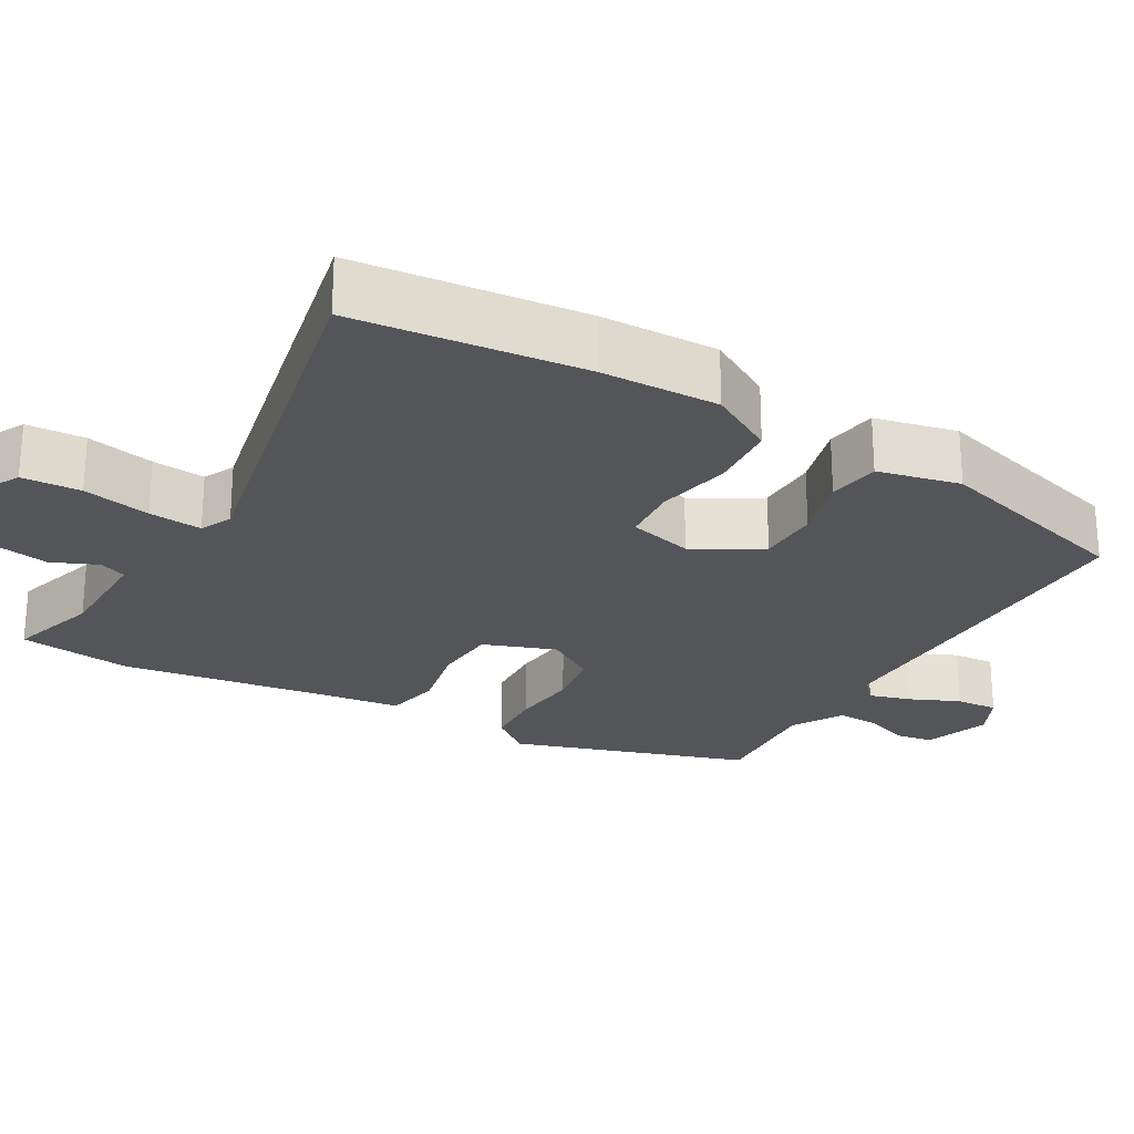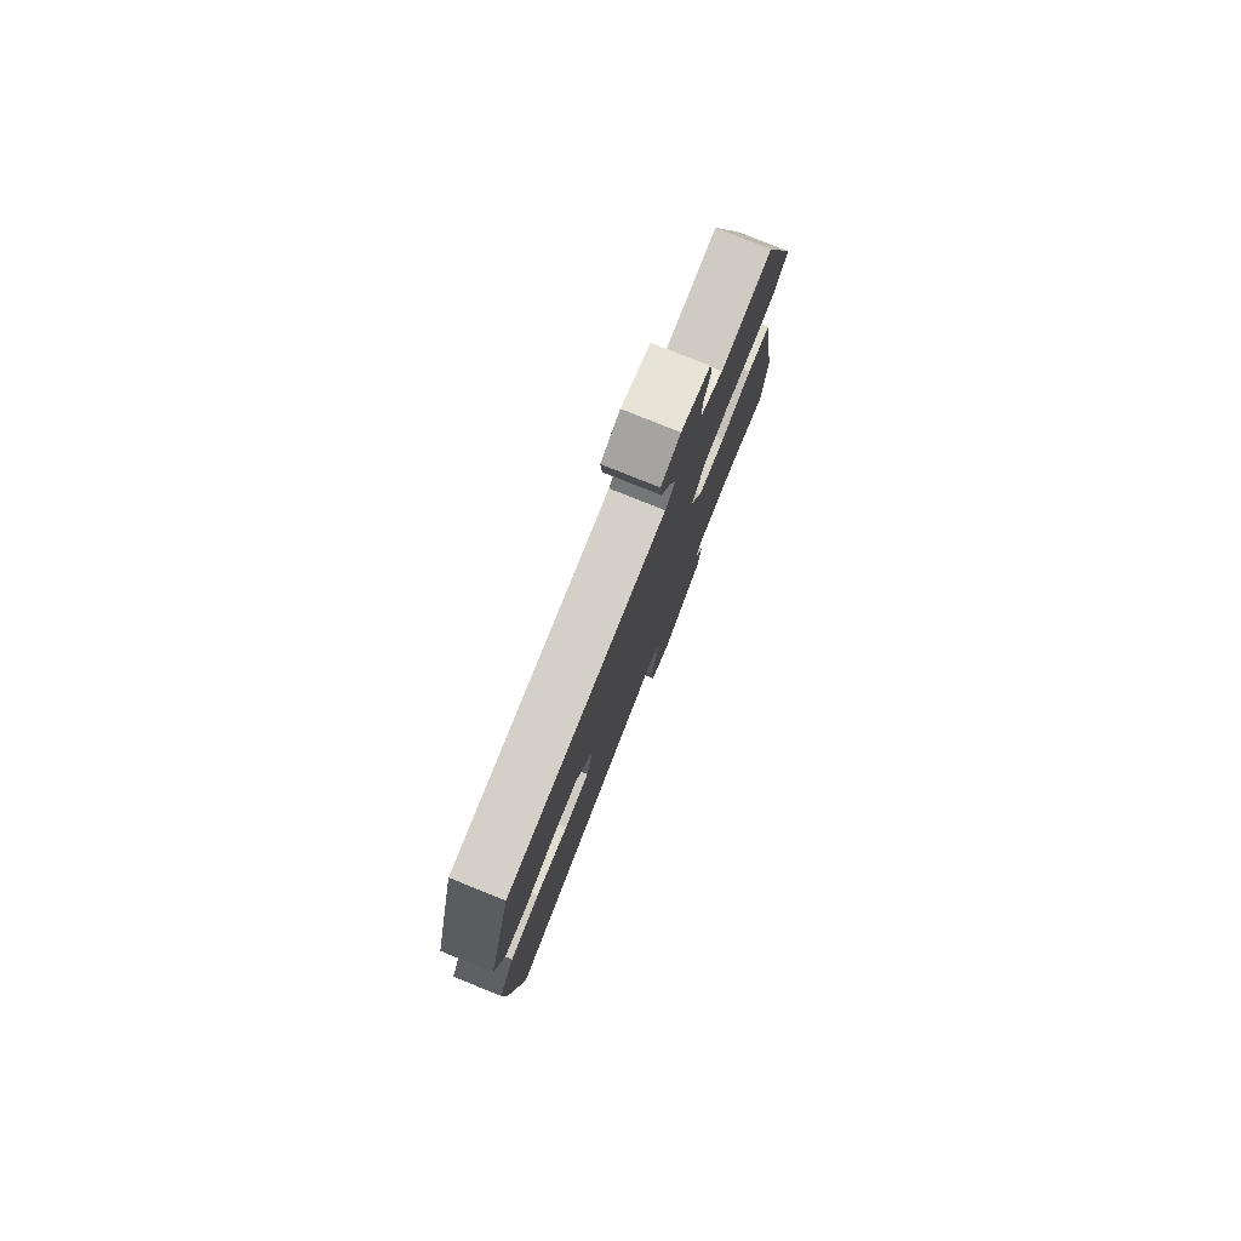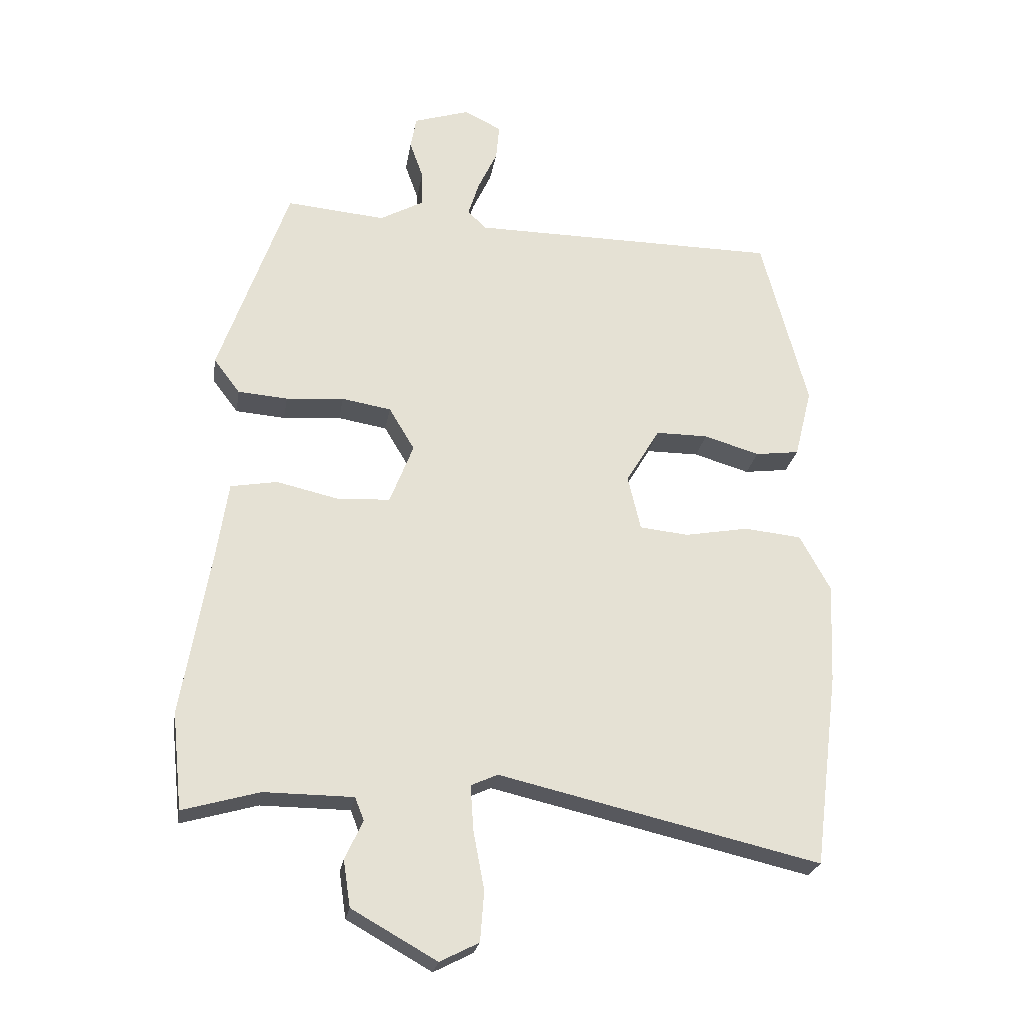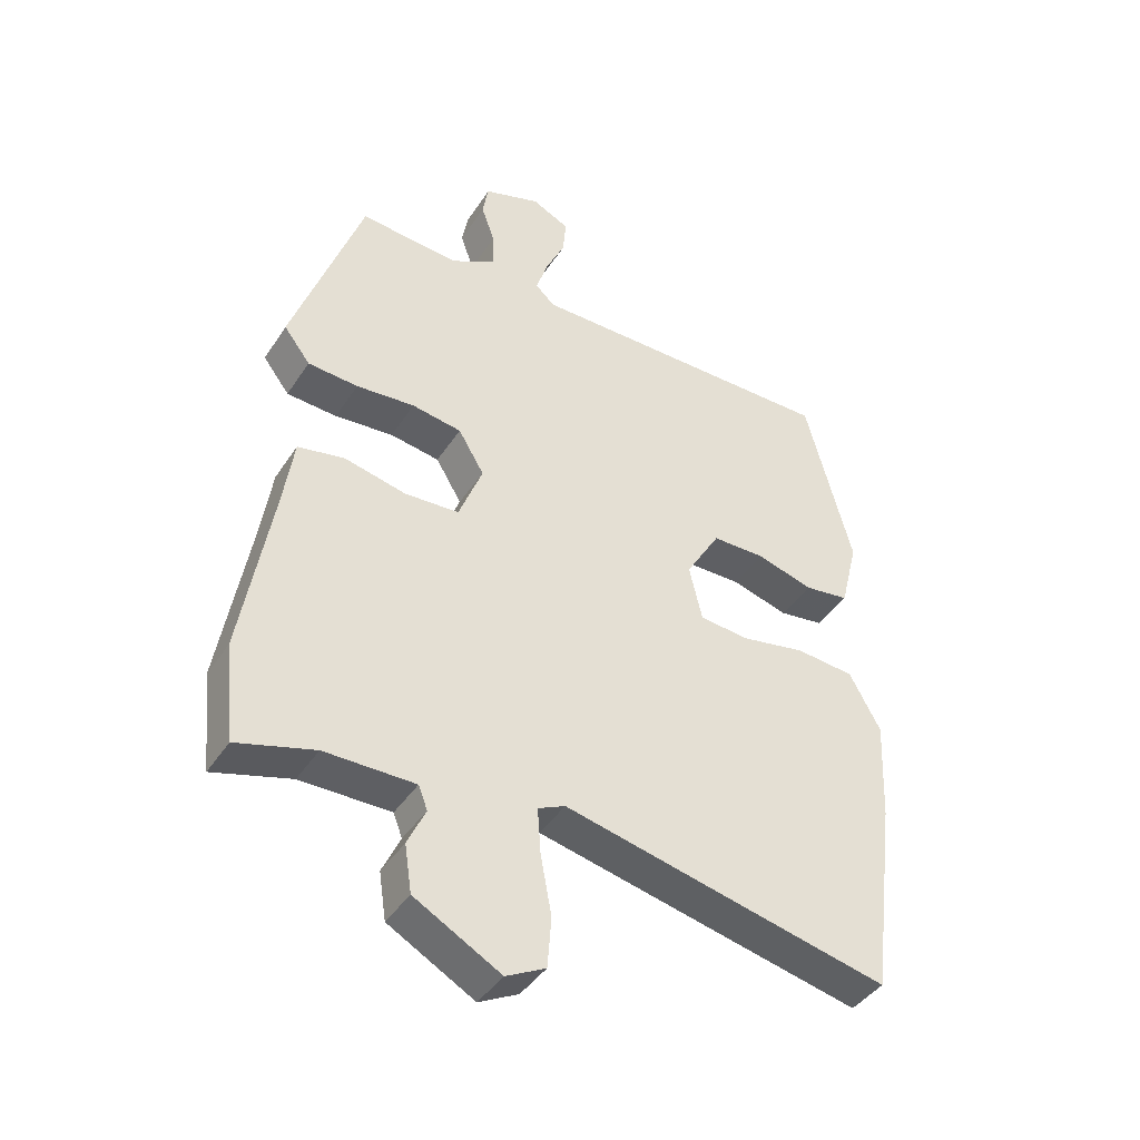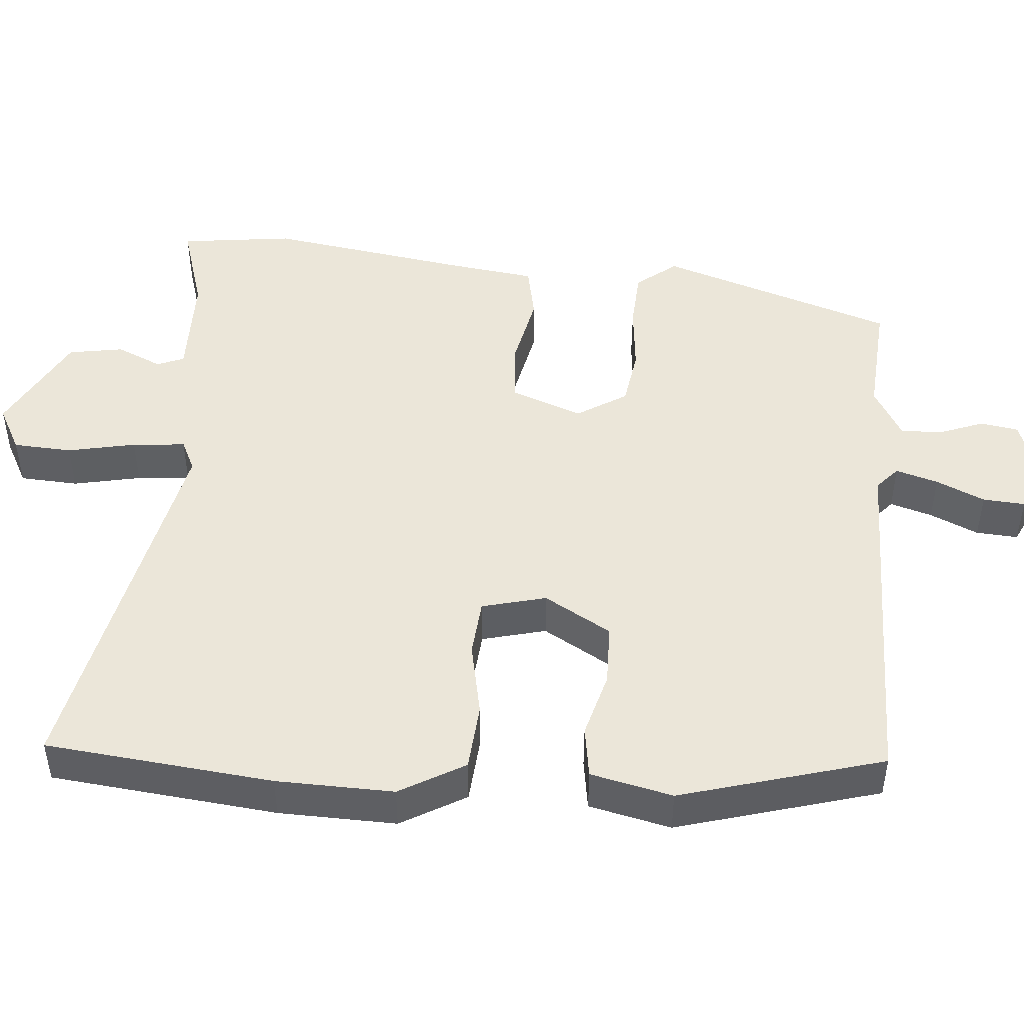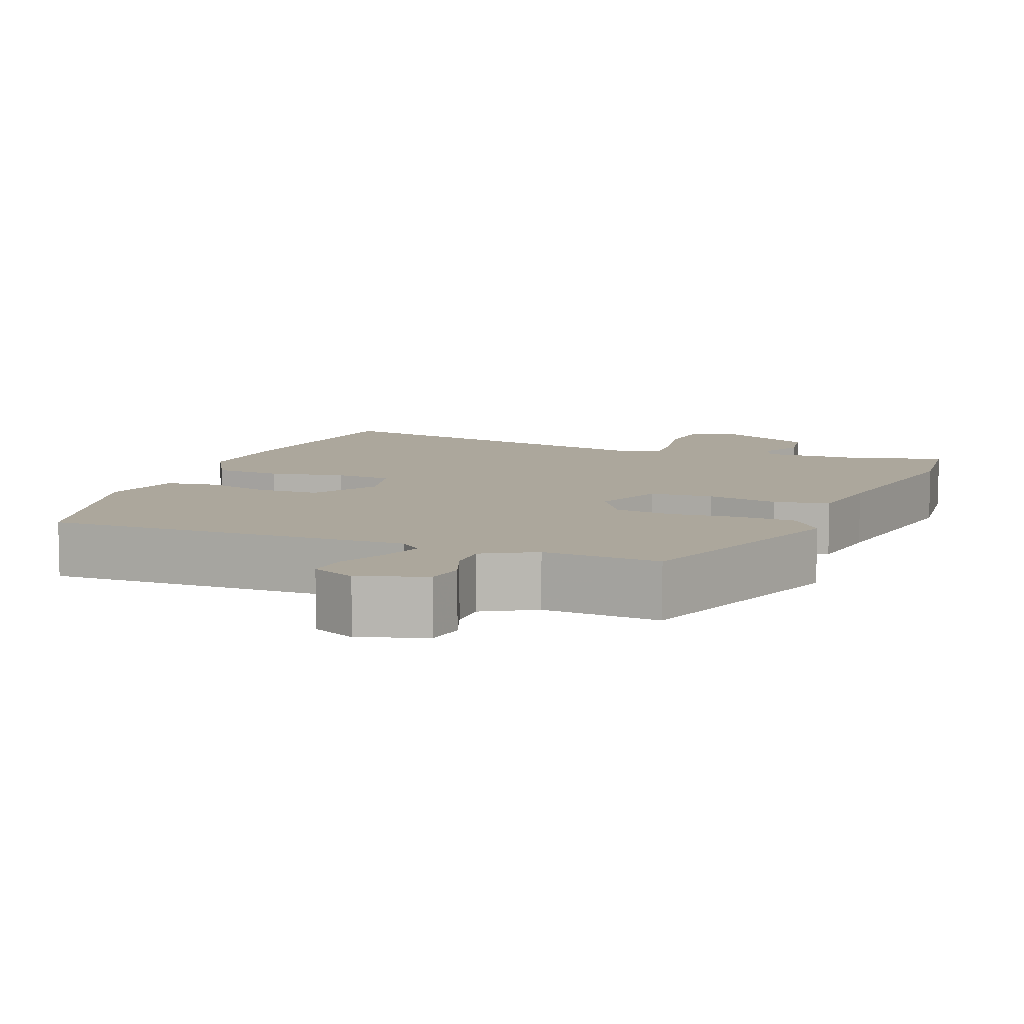
<metadata>
{"format":"obj","ext":"obj","renderer":"f3d","projection":"perspective","resolution":1024,"background":"white","views":[{"elev":-24.8,"azim":-121.2,"up":"+Y"},{"elev":79.6,"azim":-68.1,"up":"+Z"},{"elev":-24.4,"azim":170.8,"up":"+Z"},{"elev":-41.7,"azim":149.7,"up":"+Z"},{"elev":47.7,"azim":-86.4,"up":"+Y"},{"elev":8.4,"azim":20.5,"up":"+Y"}]}
</metadata>
<code>
v 0.374 0.07 0.5
v 0.483 0.07 0.189
v 0.442 0.07 0.135
v 0.364 0.07 0.129
v 0.273 0.07 0.136
v 0.196 0.07 0.123
v 0.156 0.07 0.056
v 0.193 0.07 -0.039
v 0.277 0.07 -0.043
v 0.373 0.07 -0.021
v 0.446 0.07 -0.034
v 0.463 0.07 -0.147
v 0.509 0.07 -0.416
v 0.493 0.07 -0.567
v 0.373 0.07 -0.533
v 0.233 0.07 -0.534
v 0.219 0.07 -0.57
v 0.247 0.07 -0.63
v 0.236 0.07 -0.703
v 0.103 0.07 -0.778
v 0.042 0.07 -0.747
v 0.036 0.07 -0.669
v 0.053 0.07 -0.578
v 0.058 0.07 -0.507
v 0.016 0.07 -0.488
v -0.487 0.07 -0.605
v -0.525 0.07 -0.302
v -0.532 0.07 -0.145
v -0.484 0.07 -0.057
v -0.394 0.07 -0.048
v -0.294 0.07 -0.066
v -0.218 0.07 -0.058
v -0.198 0.07 0.028
v -0.251 0.07 0.116
v -0.333 0.07 0.116
v -0.42 0.07 0.09
v -0.489 0.07 0.099
v -0.516 0.07 0.208
v -0.444 0.07 0.481
v 0.04 0.07 0.485
v 0.07 0.07 0.513
v 0.052 0.07 0.569
v 0.022 0.07 0.633
v 0.017 0.07 0.689
v 0.075 0.07 0.718
v 0.163 0.07 0.69
v 0.172 0.07 0.639
v 0.151 0.07 0.58
v 0.15 0.07 0.524
v 0.219 0.07 0.486
v 0.374 0 0.5
v 0.483 0 0.189
v 0.442 0 0.135
v 0.364 0 0.129
v 0.273 0 0.136
v 0.196 0 0.123
v 0.156 0 0.056
v 0.193 0 -0.039
v 0.277 0 -0.043
v 0.373 0 -0.021
v 0.446 0 -0.034
v 0.463 0 -0.147
v 0.509 0 -0.416
v 0.493 0 -0.567
v 0.373 0 -0.533
v 0.233 0 -0.534
v 0.219 0 -0.57
v 0.247 0 -0.63
v 0.236 0 -0.703
v 0.103 0 -0.778
v 0.042 0 -0.747
v 0.036 0 -0.669
v 0.053 0 -0.578
v 0.058 0 -0.507
v 0.016 0 -0.488
v -0.487 0 -0.605
v -0.525 0 -0.302
v -0.532 0 -0.145
v -0.484 0 -0.057
v -0.394 0 -0.048
v -0.294 0 -0.066
v -0.218 0 -0.058
v -0.198 0 0.028
v -0.251 0 0.116
v -0.333 0 0.116
v -0.42 0 0.09
v -0.489 0 0.099
v -0.516 0 0.208
v -0.444 0 0.481
v 0.04 0 0.485
v 0.07 0 0.513
v 0.052 0 0.569
v 0.022 0 0.633
v 0.017 0 0.689
v 0.075 0 0.718
v 0.163 0 0.69
v 0.172 0 0.639
v 0.151 0 0.58
v 0.15 0 0.524
v 0.219 0 0.486
f 45 46 47 48
f 45 48 49
f 42 43 44 45
f 41 42 45 49
f 40 41 49 50
f 38 39 40 50
f 35 36 37 38
f 34 35 38 50
f 28 29 30 31
f 28 31 32
f 25 26 27 28
f 24 25 28 32
f 20 21 22 23
f 20 23 24
f 17 18 19 20
f 16 17 20 24
f 15 16 24 32
f 12 13 14 15
f 9 10 11 12
f 8 9 12 15
f 7 8 15 32
f 2 3 4 5
f 2 5 6
f 1 2 6
f 33 34 50 1
f 7 32 33
f 1 6 7 33
f 98 97 96 95
f 99 98 95
f 95 94 93 92
f 99 95 92 91
f 100 99 91 90
f 100 90 89 88
f 88 87 86 85
f 100 88 85 84
f 81 80 79 78
f 82 81 78
f 78 77 76 75
f 82 78 75 74
f 73 72 71 70
f 74 73 70
f 70 69 68 67
f 74 70 67 66
f 82 74 66 65
f 65 64 63 62
f 62 61 60 59
f 65 62 59 58
f 82 65 58 57
f 55 54 53 52
f 56 55 52
f 56 52 51
f 51 100 84 83
f 83 82 57
f 83 57 56 51
f 1 51 52 2
f 2 52 53 3
f 3 53 54 4
f 4 54 55 5
f 5 55 56 6
f 6 56 57 7
f 7 57 58 8
f 8 58 59 9
f 9 59 60 10
f 10 60 61 11
f 11 61 62 12
f 12 62 63 13
f 13 63 64 14
f 14 64 65 15
f 15 65 66 16
f 16 66 67 17
f 17 67 68 18
f 18 68 69 19
f 19 69 70 20
f 20 70 71 21
f 21 71 72 22
f 22 72 73 23
f 23 73 74 24
f 24 74 75 25
f 25 75 76 26
f 26 76 77 27
f 27 77 78 28
f 28 78 79 29
f 29 79 80 30
f 30 80 81 31
f 31 81 82 32
f 32 82 83 33
f 33 83 84 34
f 34 84 85 35
f 35 85 86 36
f 36 86 87 37
f 37 87 88 38
f 38 88 89 39
f 39 89 90 40
f 40 90 91 41
f 41 91 92 42
f 42 92 93 43
f 43 93 94 44
f 44 94 95 45
f 45 95 96 46
f 46 96 97 47
f 47 97 98 48
f 48 98 99 49
f 49 99 100 50
f 50 100 51 1

</code>
